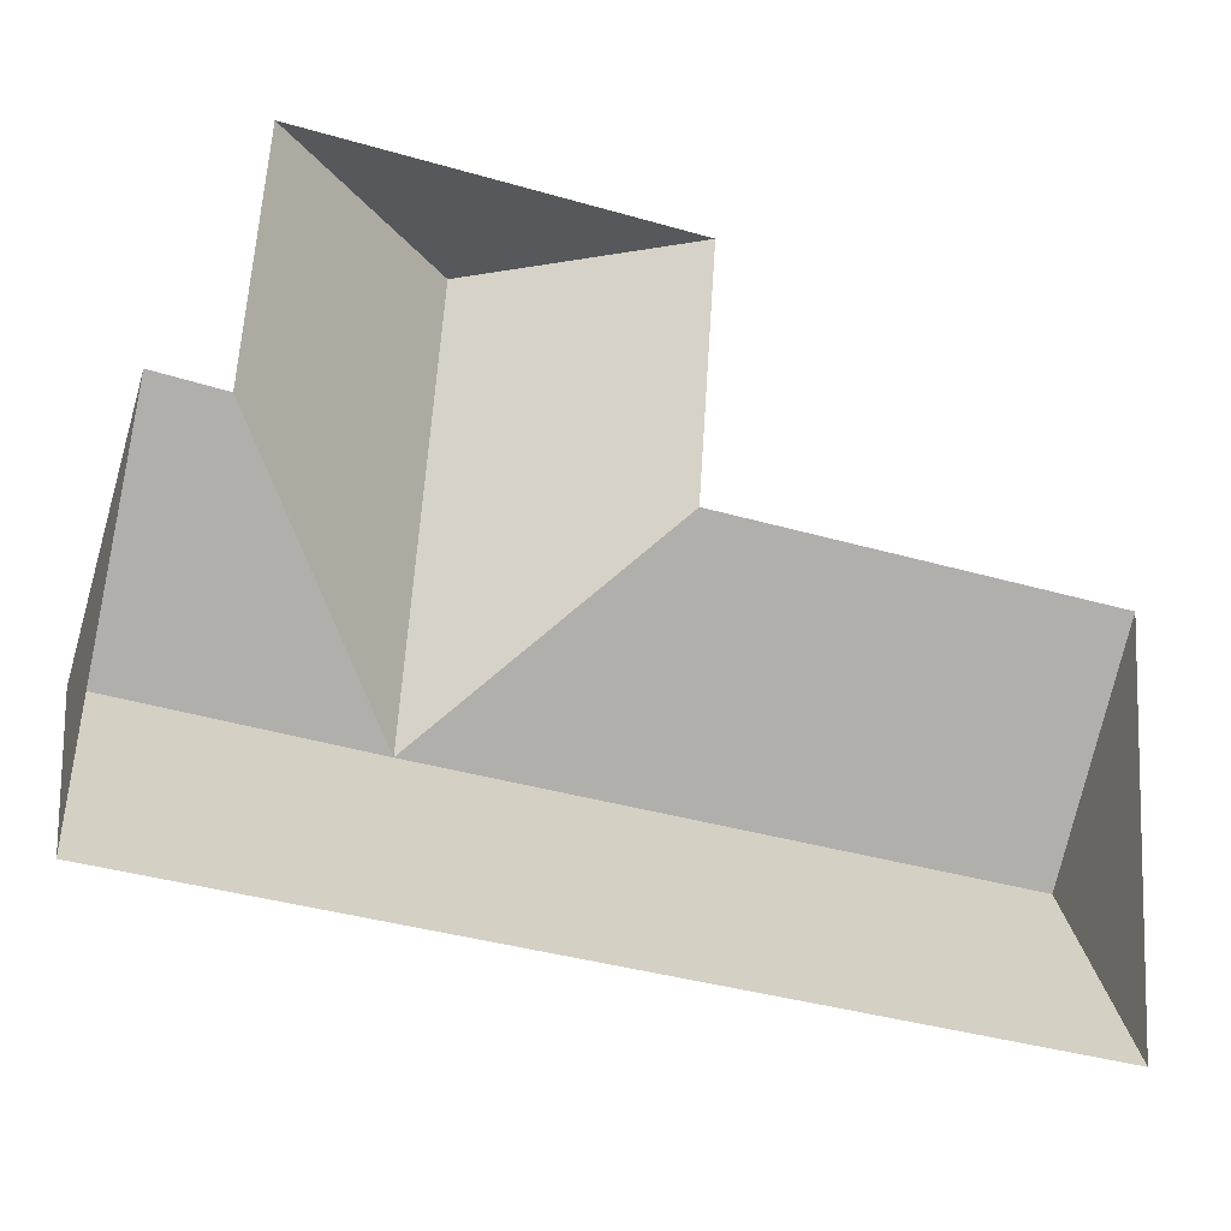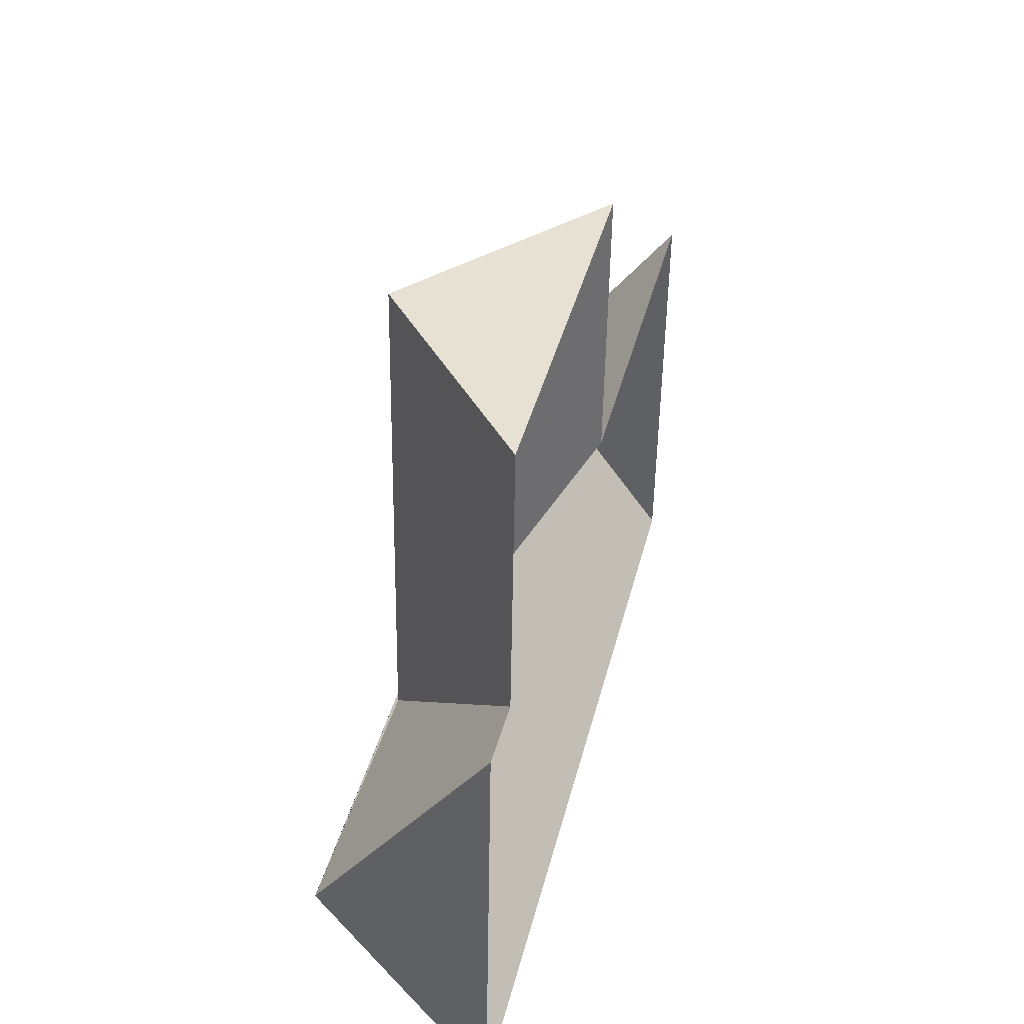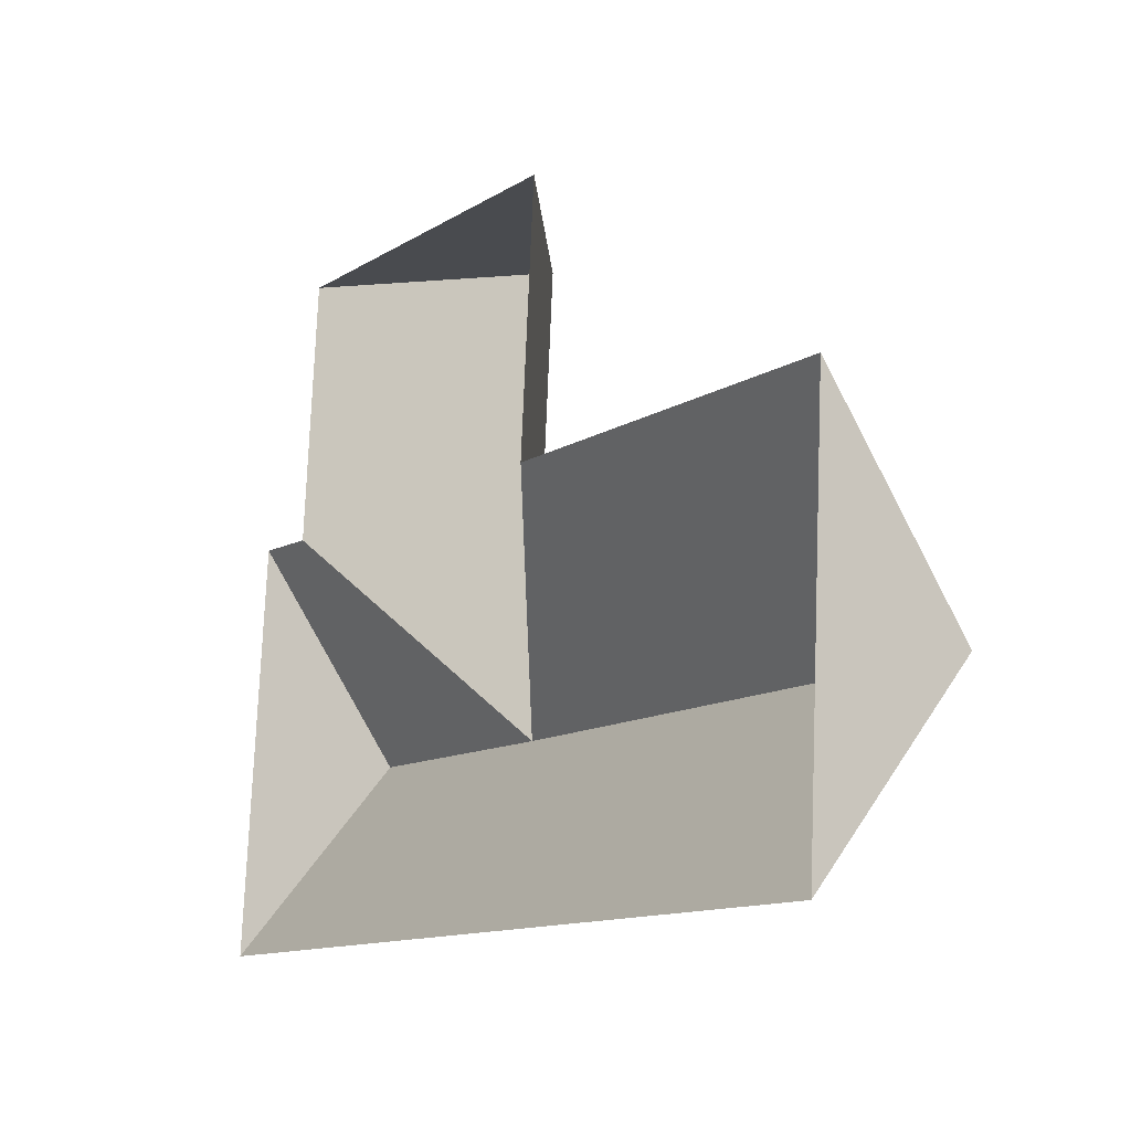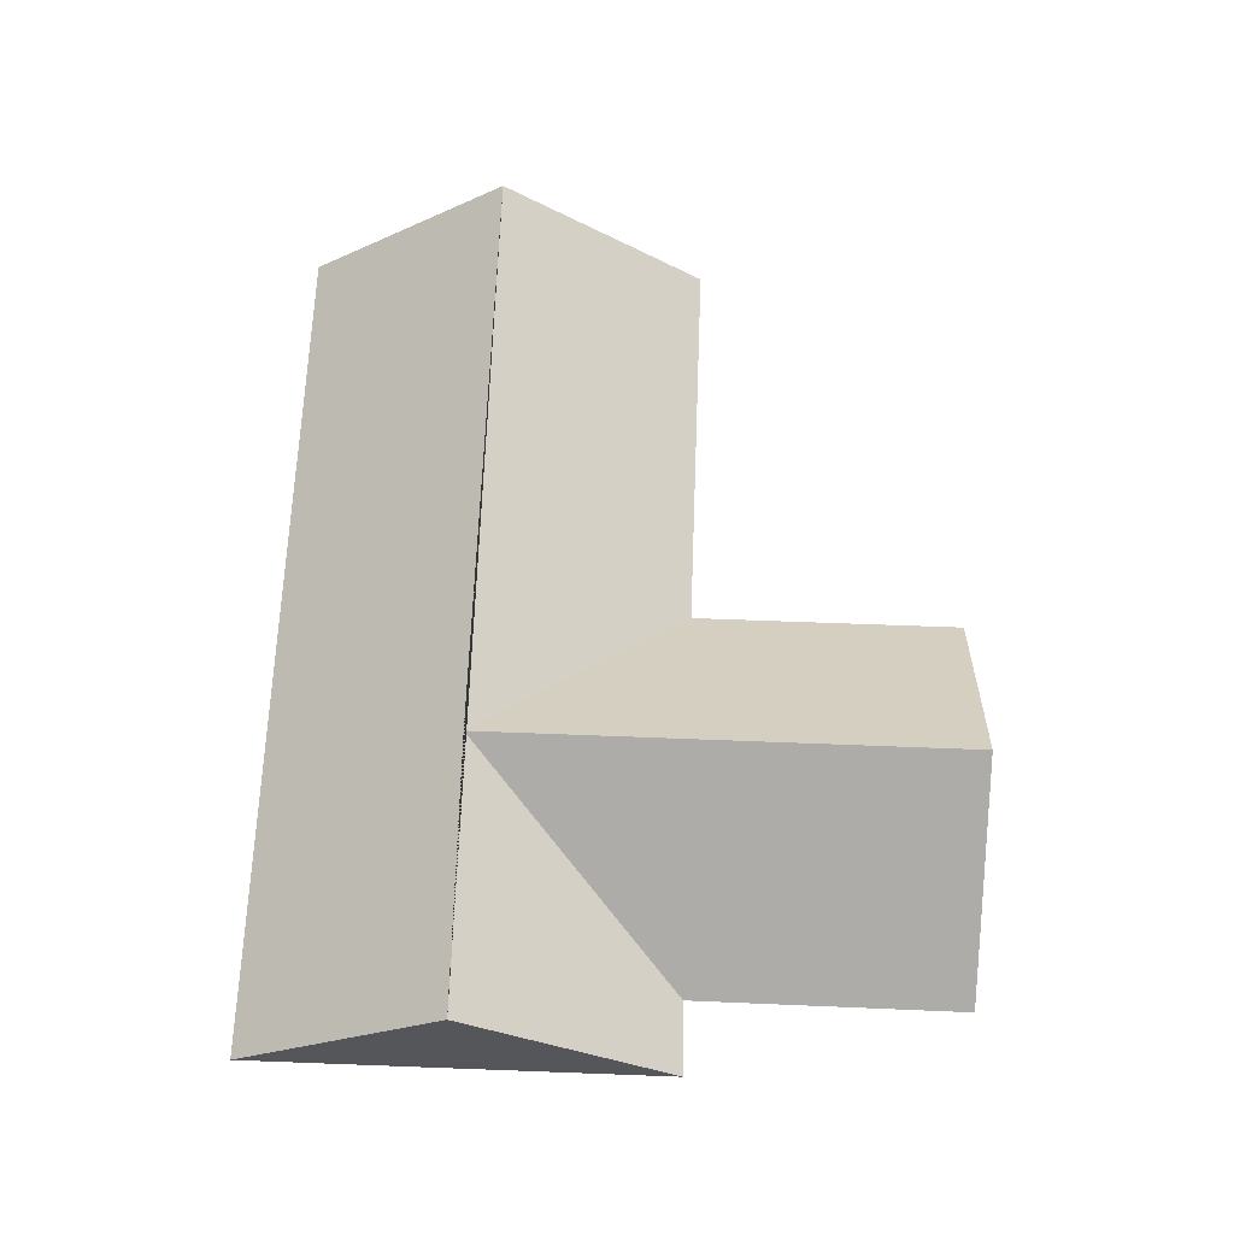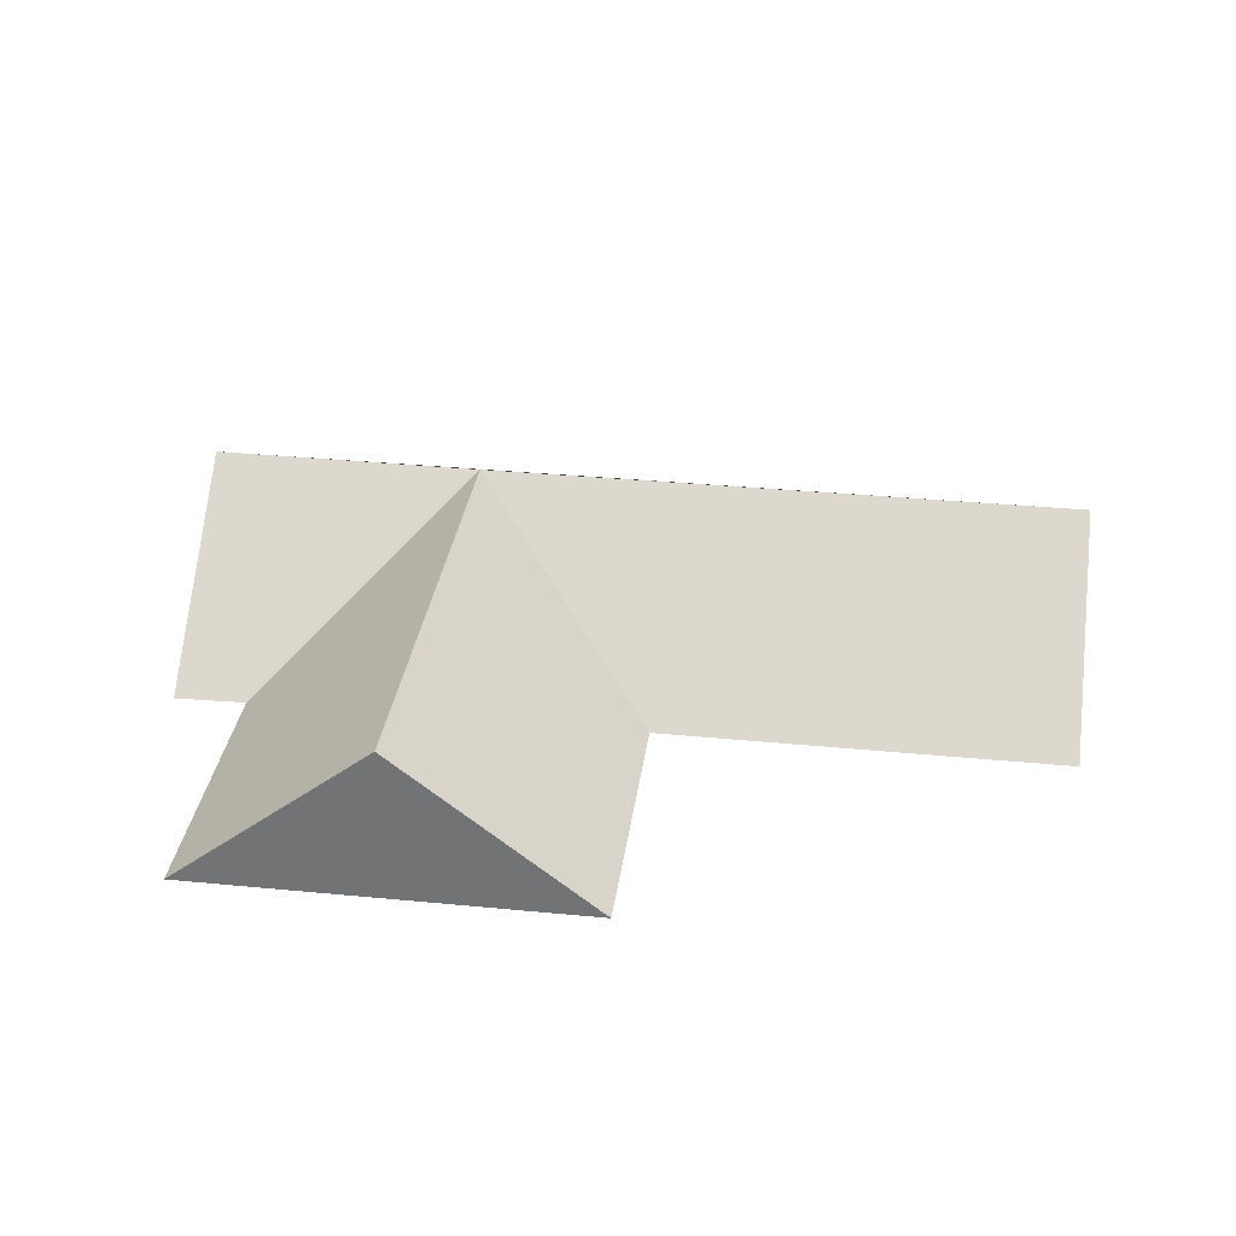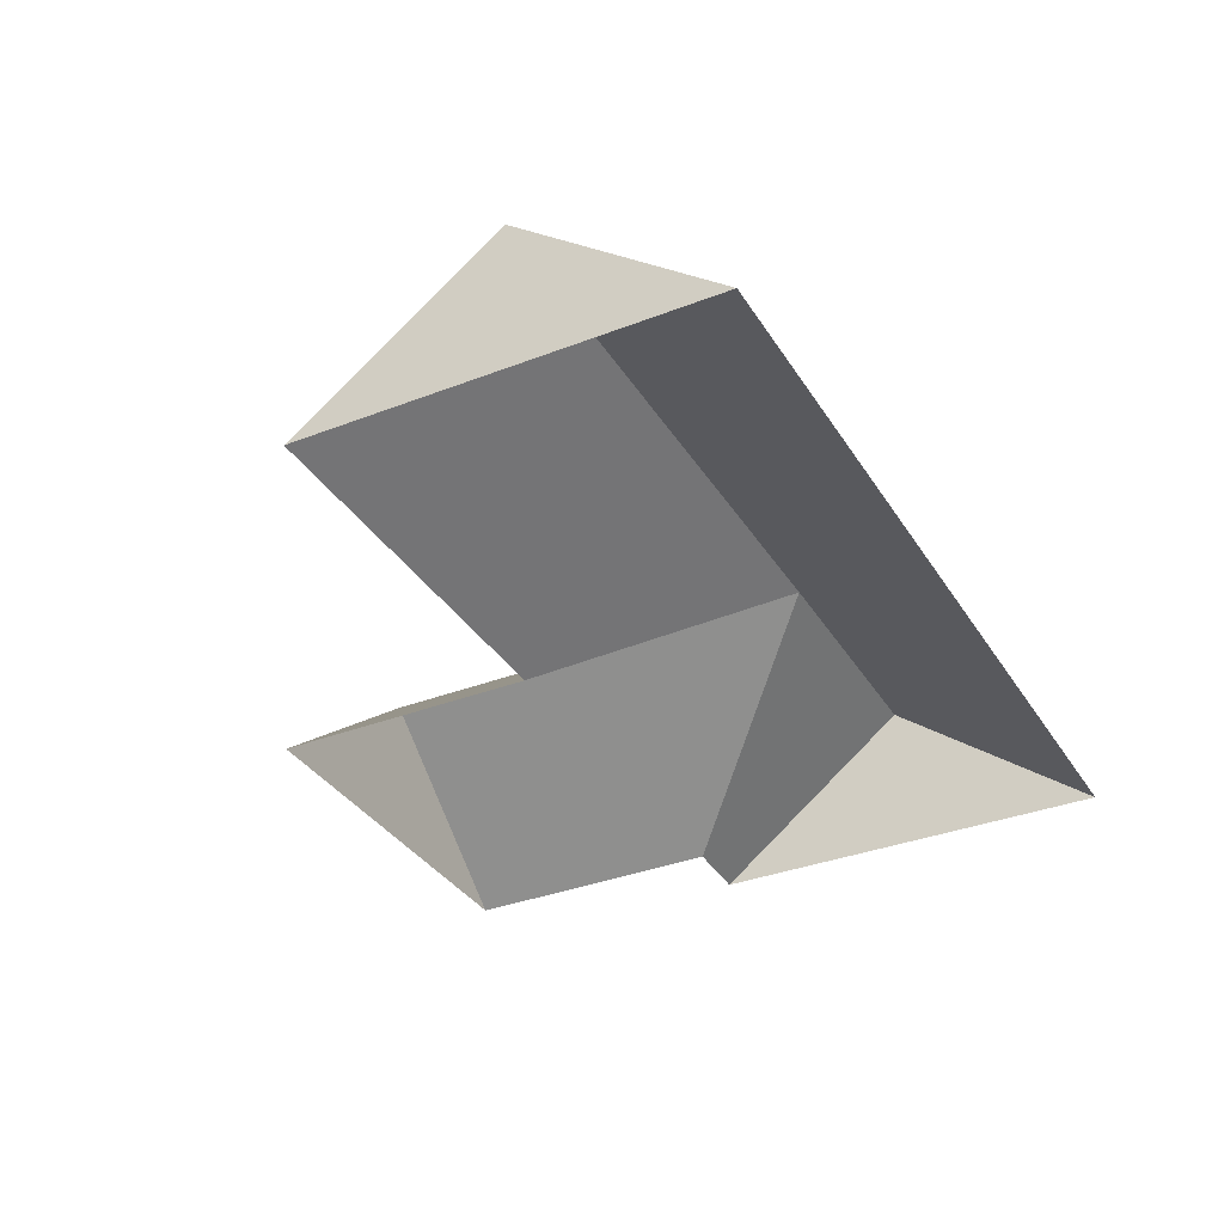
<metadata>
{"format":"obj","ext":"obj","renderer":"f3d","projection":"perspective","resolution":1024,"background":"white","views":[{"elev":-27.0,"azim":-19.5,"up":"+Z"},{"elev":42.3,"azim":-76.8,"up":"+Z"},{"elev":-17.0,"azim":54.9,"up":"+Z"},{"elev":64.3,"azim":-83.8,"up":"+Y"},{"elev":33.2,"azim":11.6,"up":"+Y"},{"elev":-34.4,"azim":121.6,"up":"+Y"}]}
</metadata>
<code>
o BK39_500_017025_0051_roof
v 158.6 144 -22.66
v 72.62 75 -16.63
v 244.8 75 -28.71
v 33.59 75 -131.3
v 64.88 75 -134.4
v 236.5 75 -147.4
v 412.7 75 -159.7
v 27.25 145 -221.1
v 144.5 143.7 -231.1
v 406.4 143.7 -249.3
v 20.85 75 -312.5
v 400.1 75 -339.1
v 72.62 0 -16.63
v 244.8 0 -28.71
v 236.5 0 -147.4
v 412.7 0 -159.7
v 400.1 0 -339.1
v 20.85 0 -312.5
v 33.59 0 -131.3
v 64.88 0 -134.4
f 8 9 10 12 11
f 9 6 7 10
f 8 4 5 9
f 9 1 3 6
f 1 2 5 9
f 4 8 11
f 12 10 7
f 3 1 2

</code>
